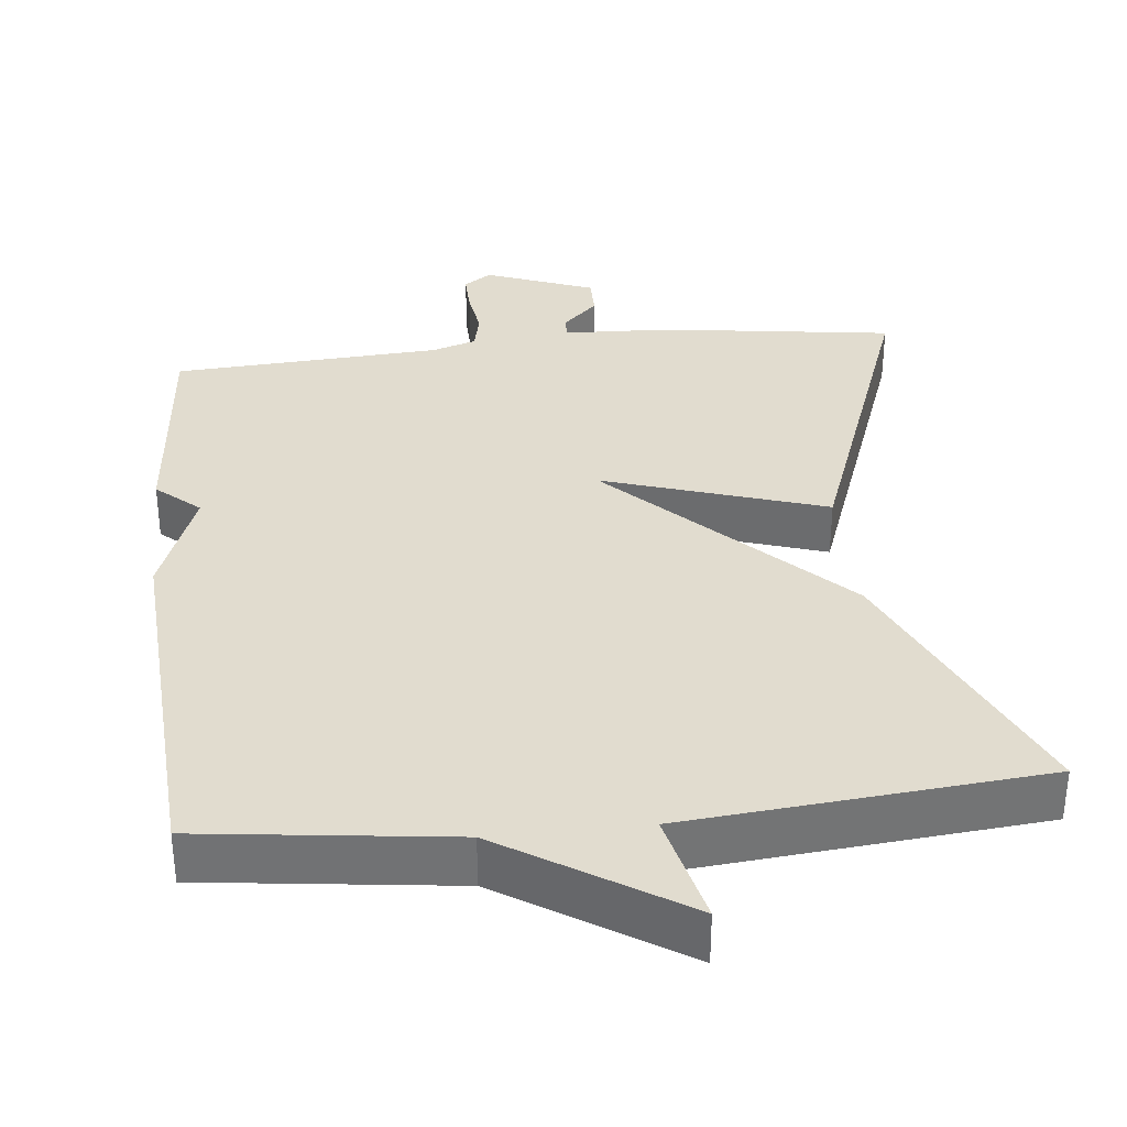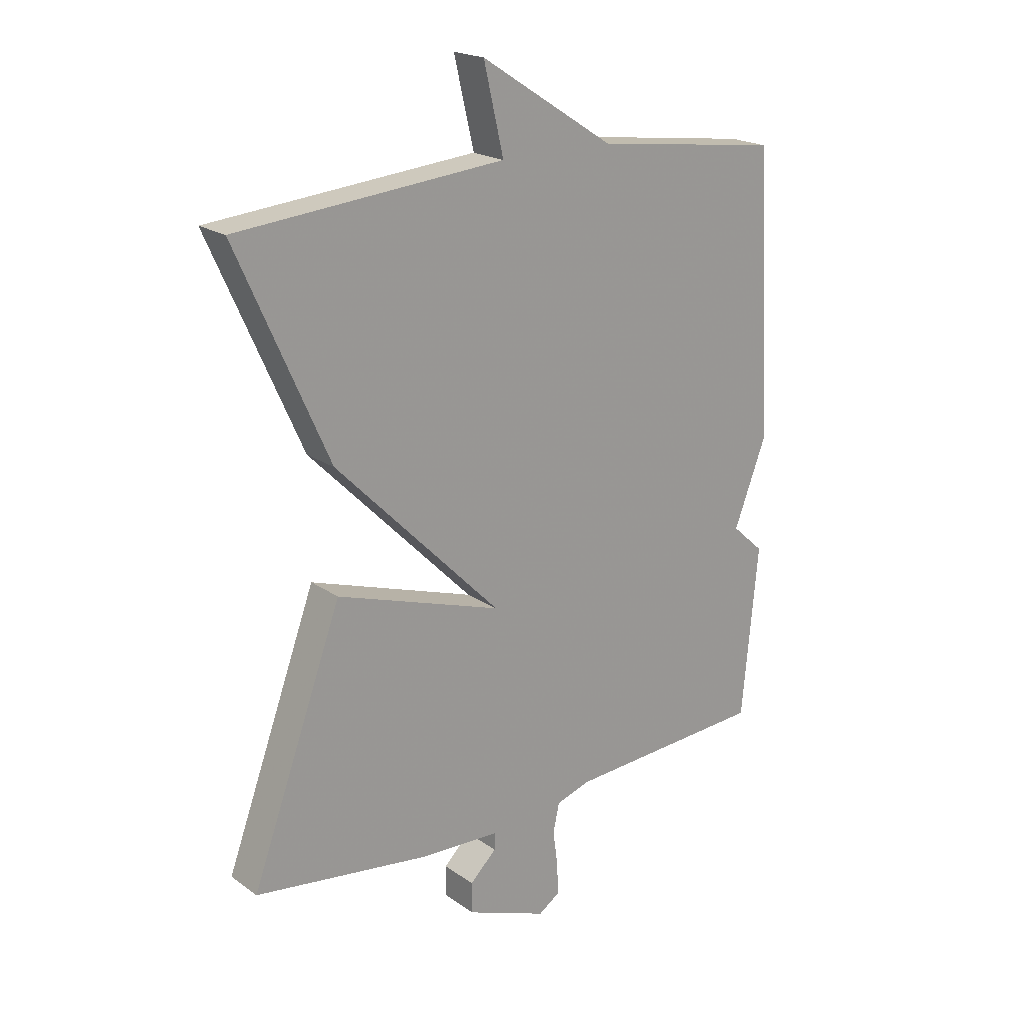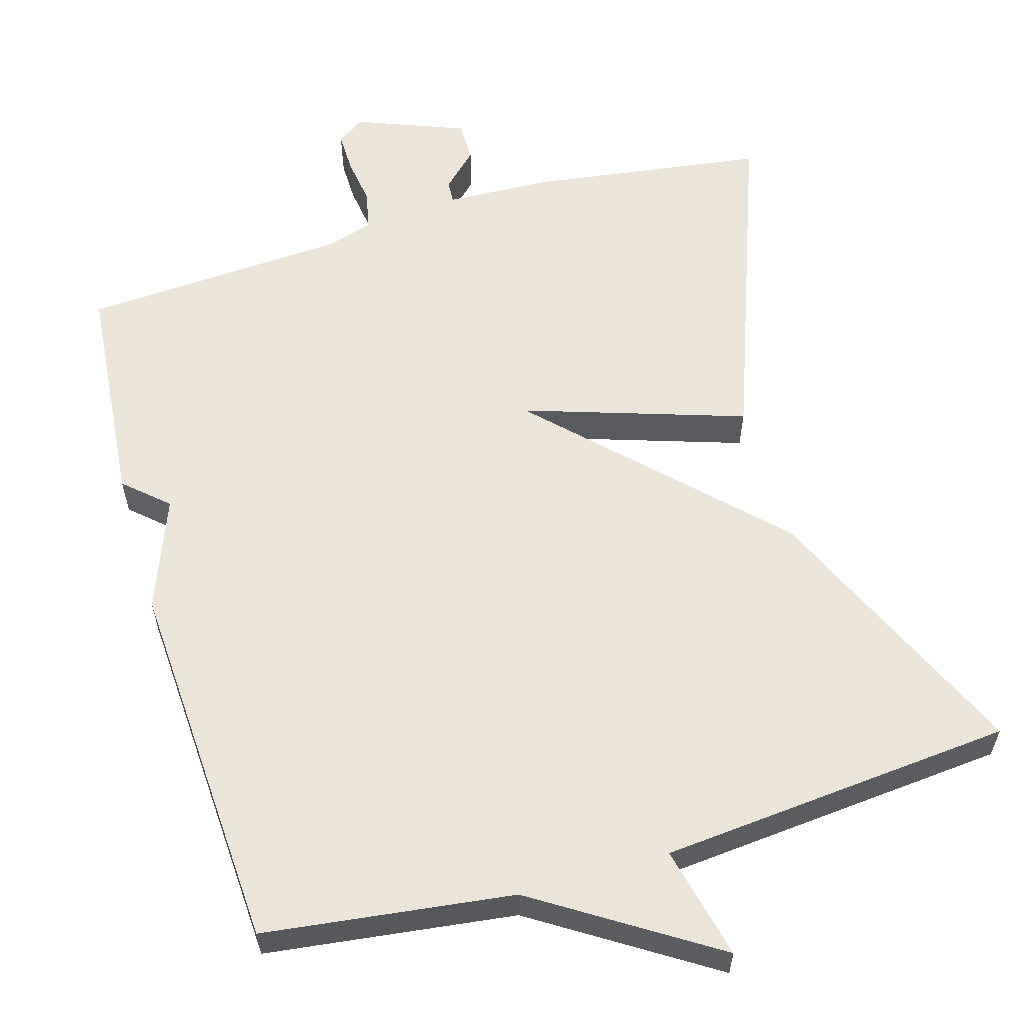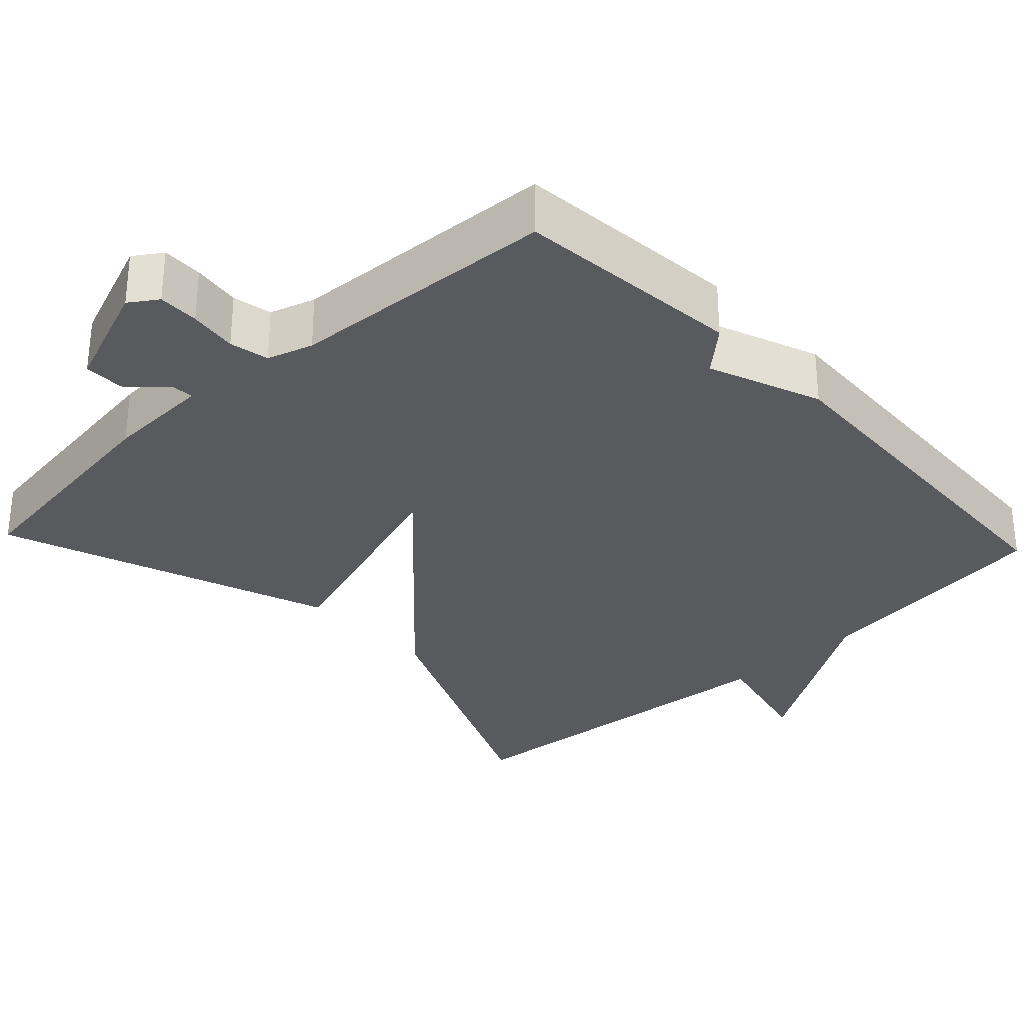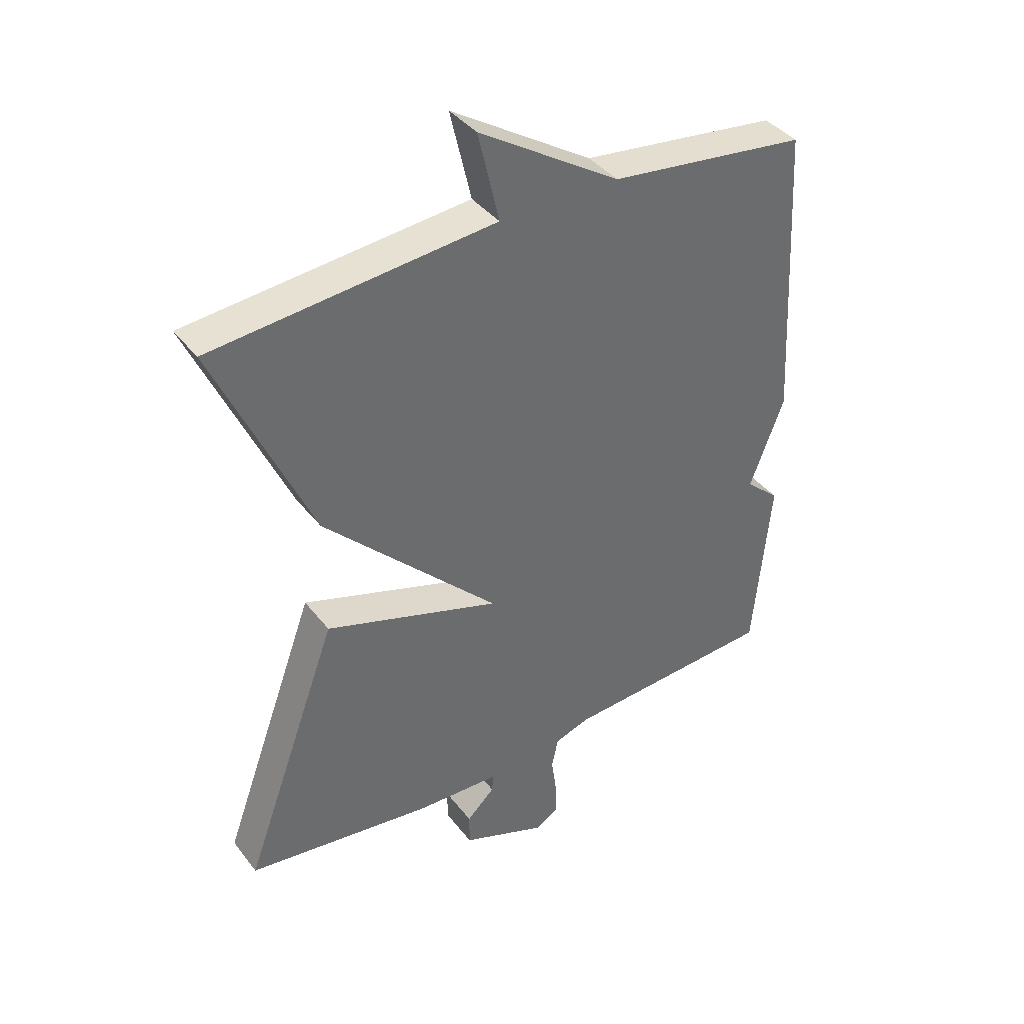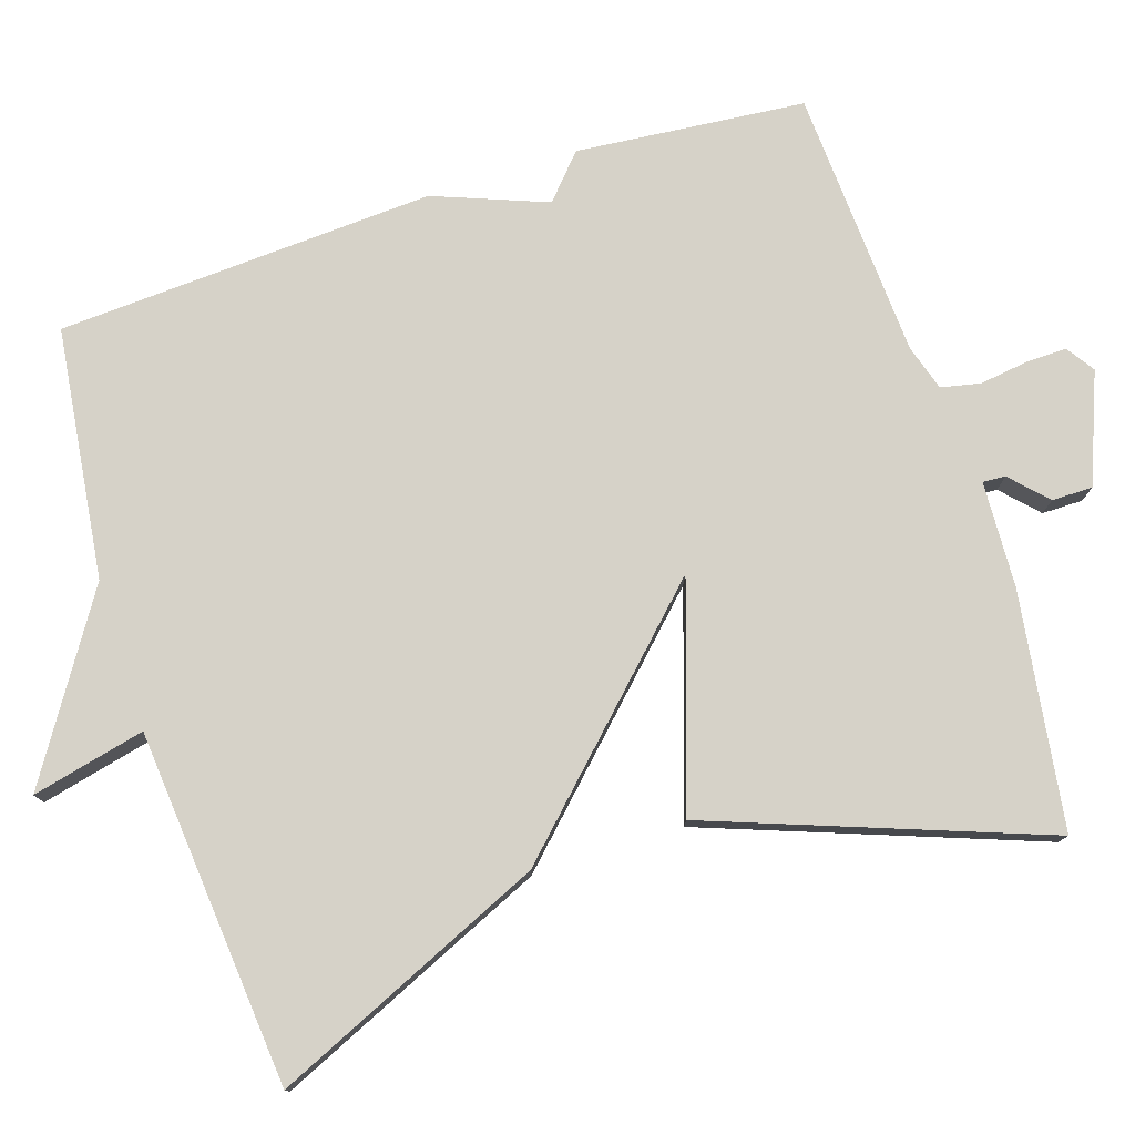
<metadata>
{"format":"obj","ext":"obj","renderer":"f3d","projection":"perspective","resolution":1024,"background":"white","views":[{"elev":34.4,"azim":-6.2,"up":"+Y"},{"elev":20.4,"azim":141.4,"up":"+Z"},{"elev":59.0,"azim":-16.3,"up":"+Y"},{"elev":-31.2,"azim":-136.8,"up":"+Y"},{"elev":39.6,"azim":146.2,"up":"+Z"},{"elev":77.7,"azim":72.2,"up":"+Y"}]}
</metadata>
<code>
v 0.5 0.07 0.5
v 0.339 0.07 0.139
v 0.046 0.07 -0.157
v 0.339 0.07 -0.061
v 0.5 0.07 -0.5
v 0.188 0.07 -0.544
v 0.048 0.07 -0.55
v 0.05 0.07 -0.58
v 0.097 0.07 -0.625
v 0.097 0.07 -0.679
v -0.047 0.07 -0.735
v -0.084 0.07 -0.71
v -0.083 0.07 -0.656
v -0.074 0.07 -0.592
v -0.085 0.07 -0.54
v -0.145 0.07 -0.521
v -0.5 0.07 -0.5
v -0.528 0.07 -0.198
v -0.471 0.07 -0.147
v -0.528 0.07 0.002
v -0.5 0.07 0.5
v -0.17 0.07 0.542
v 0.065 0.07 0.692
v 0.03 0.07 0.542
v 0.5 0 0.5
v 0.339 0 0.139
v 0.046 0 -0.157
v 0.339 0 -0.061
v 0.5 0 -0.5
v 0.188 0 -0.544
v 0.048 0 -0.55
v 0.05 0 -0.58
v 0.097 0 -0.625
v 0.097 0 -0.679
v -0.047 0 -0.735
v -0.084 0 -0.71
v -0.083 0 -0.656
v -0.074 0 -0.592
v -0.085 0 -0.54
v -0.145 0 -0.521
v -0.5 0 -0.5
v -0.528 0 -0.198
v -0.471 0 -0.147
v -0.528 0 0.002
v -0.5 0 0.5
v -0.17 0 0.542
v 0.065 0 0.692
v 0.03 0 0.542
f 22 23 24
f 1 2 3
f 24 1 3
f 22 24 3
f 21 22 3
f 20 21 3
f 19 20 3
f 18 19 3
f 17 18 3
f 16 17 3
f 5 6 7
f 4 5 7
f 3 4 7
f 16 3 7
f 15 16 7
f 14 15 7 8
f 12 13 14
f 11 12 14
f 10 11 14
f 9 10 14
f 8 9 14
f 48 47 46
f 27 26 25
f 27 25 48
f 27 48 46
f 27 46 45
f 27 45 44
f 27 44 43
f 27 43 42
f 27 42 41
f 27 41 40
f 31 30 29
f 31 29 28
f 31 28 27
f 31 27 40
f 31 40 39
f 32 31 39 38
f 38 37 36
f 38 36 35
f 38 35 34
f 38 34 33
f 38 33 32
f 1 25 26 2
f 2 26 27 3
f 3 27 28 4
f 4 28 29 5
f 5 29 30 6
f 6 30 31 7
f 7 31 32 8
f 8 32 33 9
f 9 33 34 10
f 10 34 35 11
f 11 35 36 12
f 12 36 37 13
f 13 37 38 14
f 14 38 39 15
f 15 39 40 16
f 16 40 41 17
f 17 41 42 18
f 18 42 43 19
f 19 43 44 20
f 20 44 45 21
f 21 45 46 22
f 22 46 47 23
f 23 47 48 24
f 24 48 25 1

</code>
